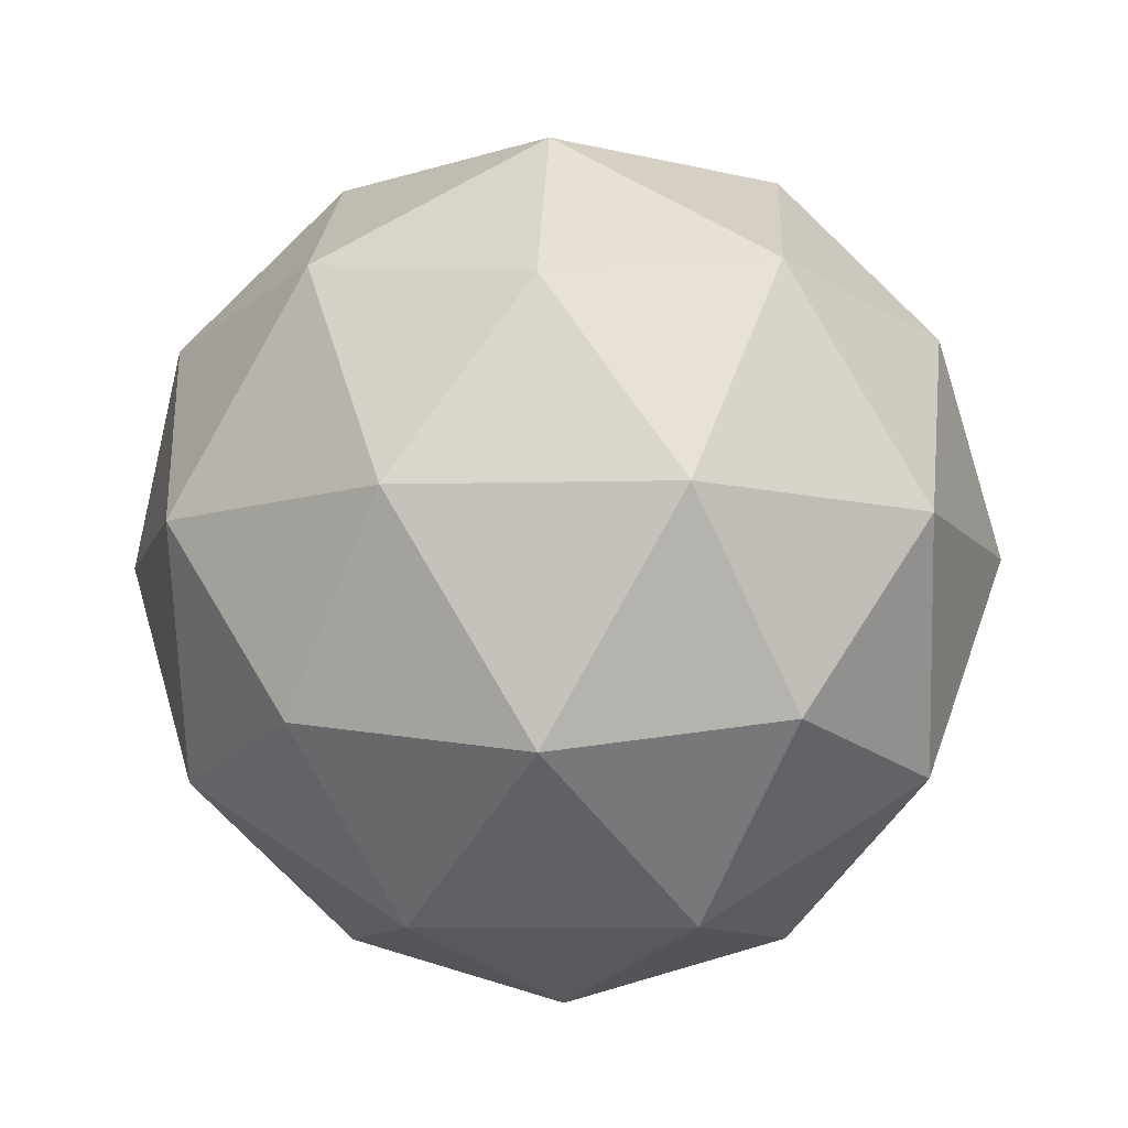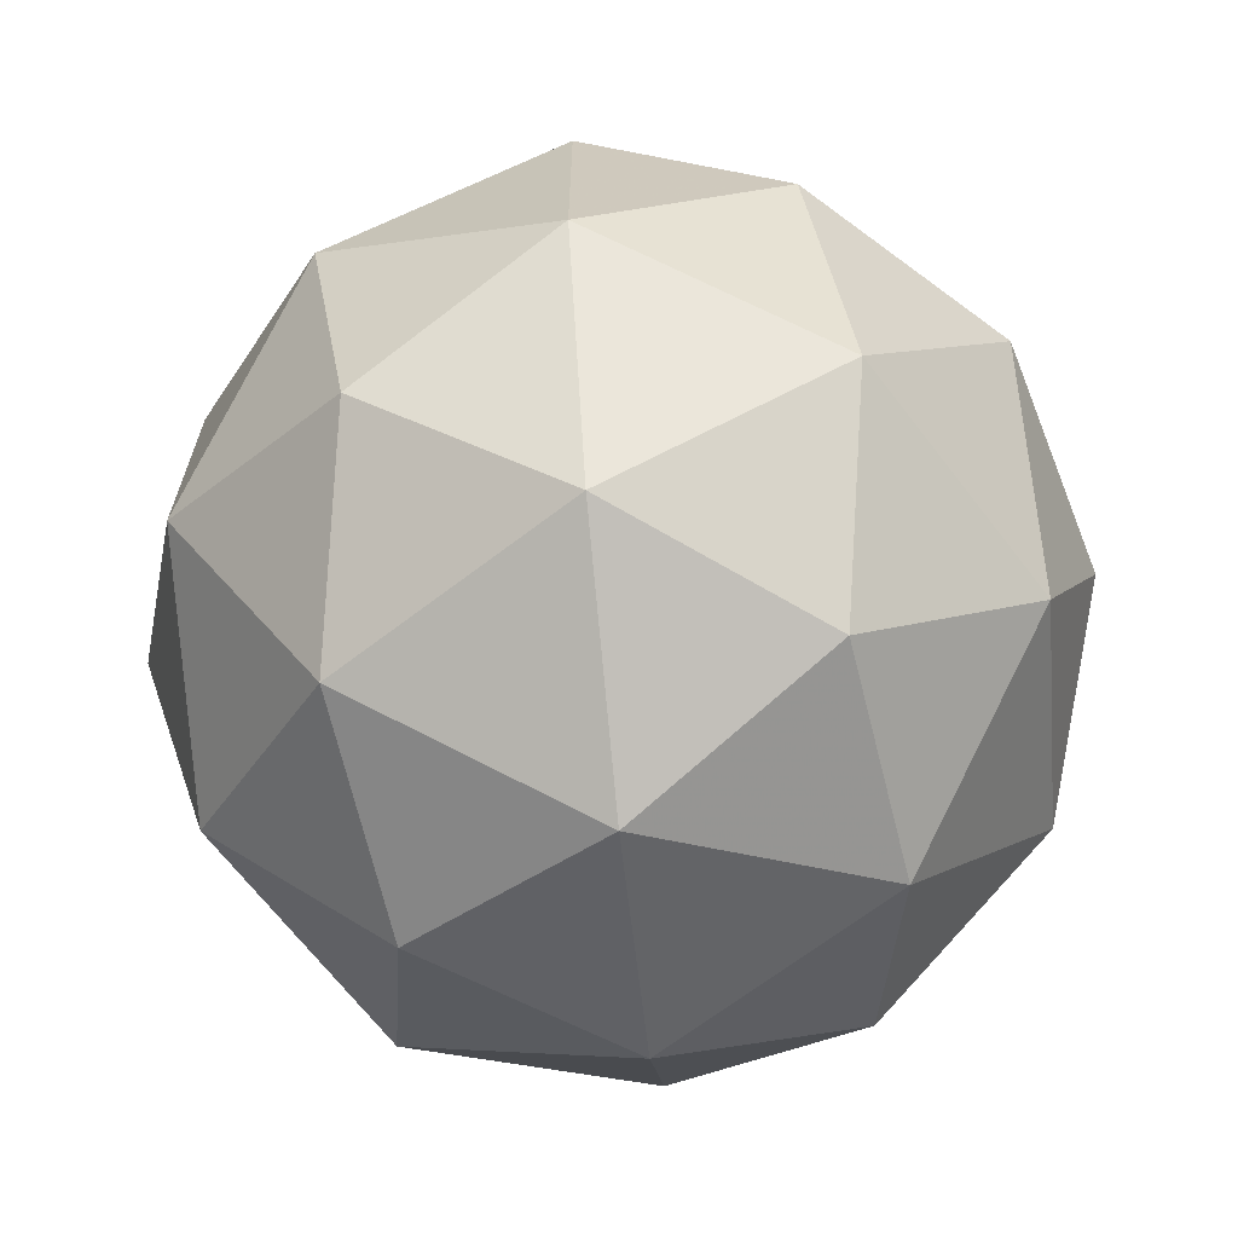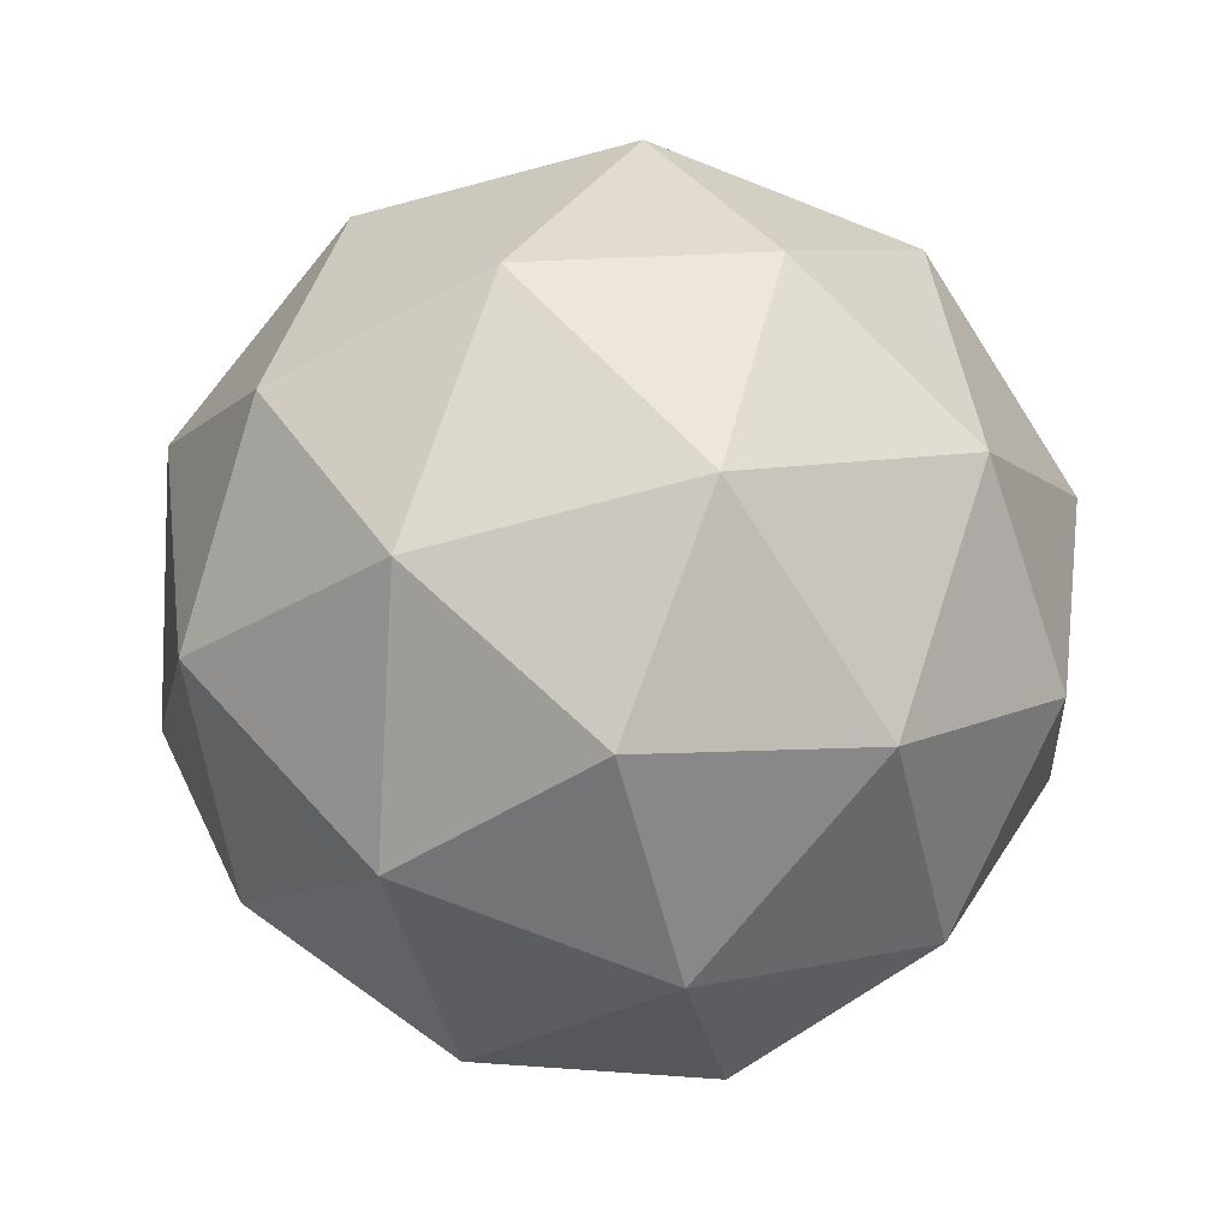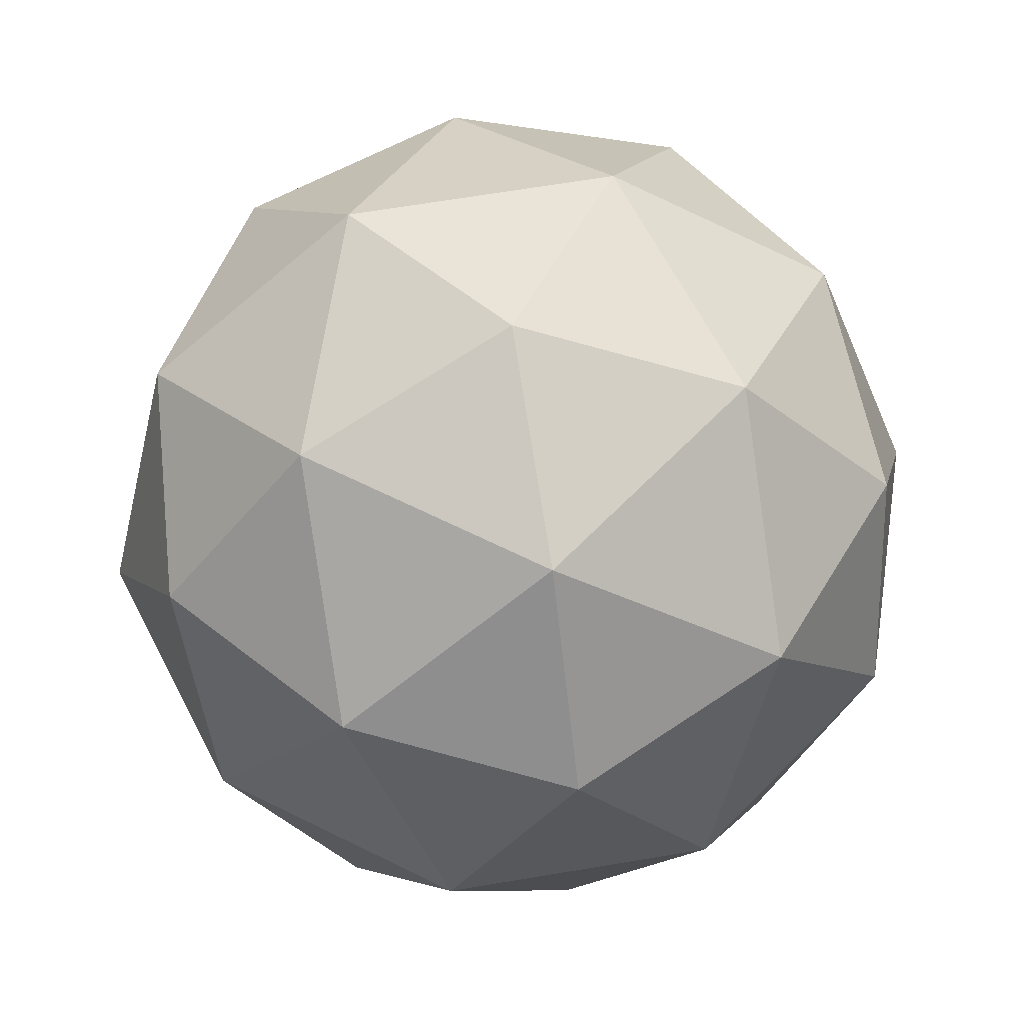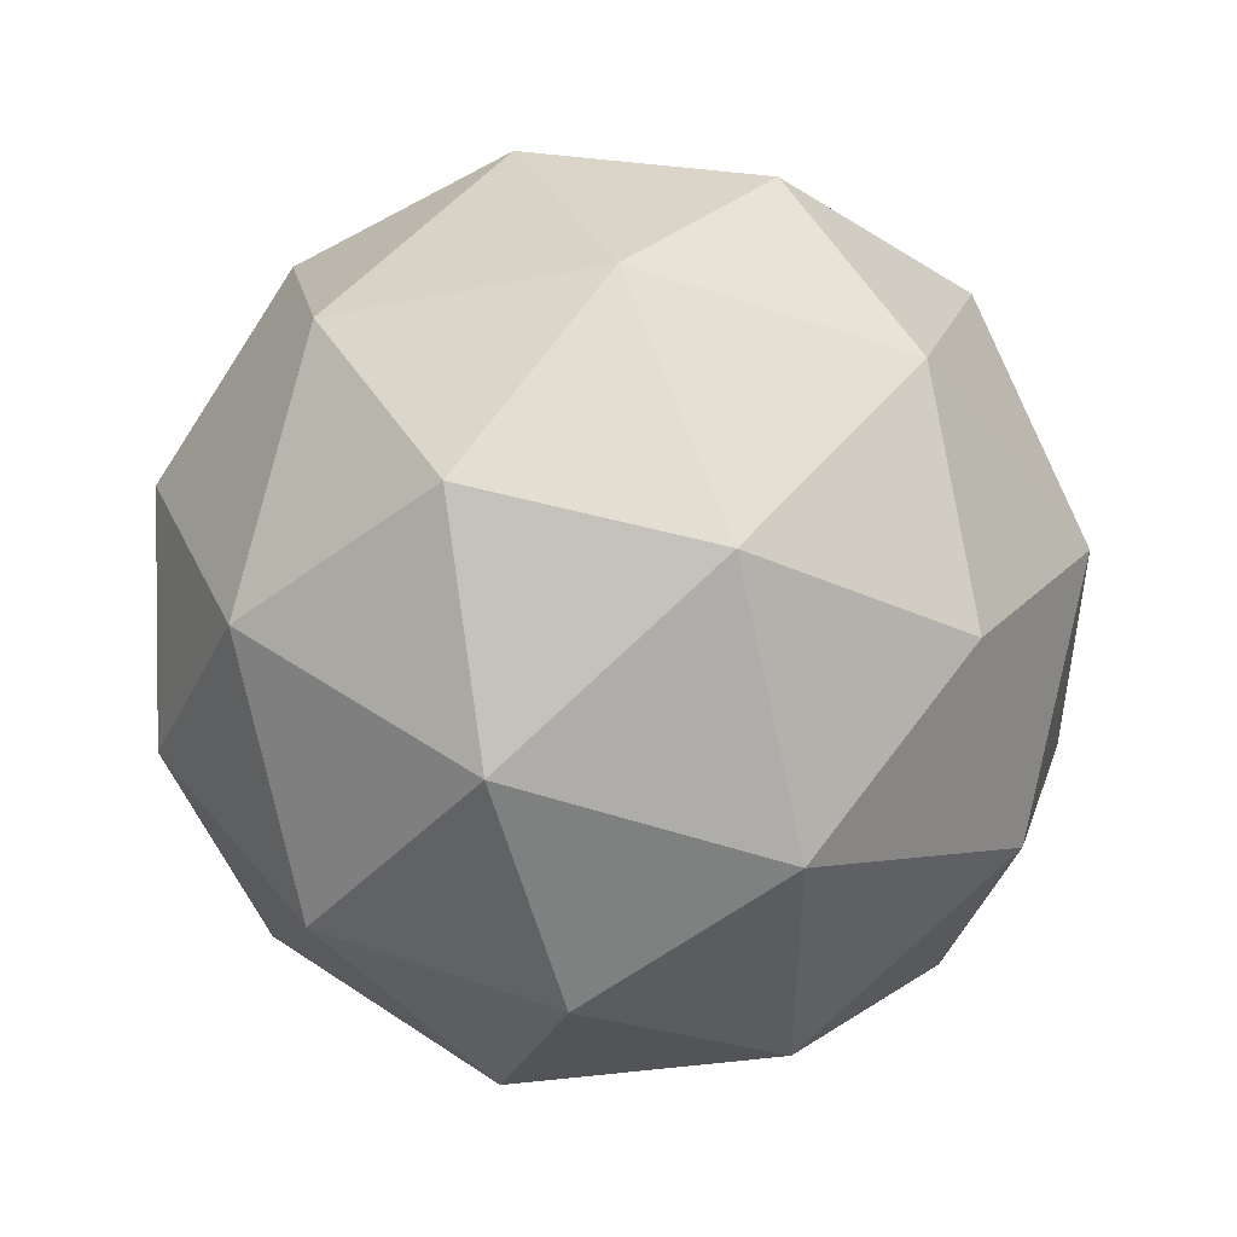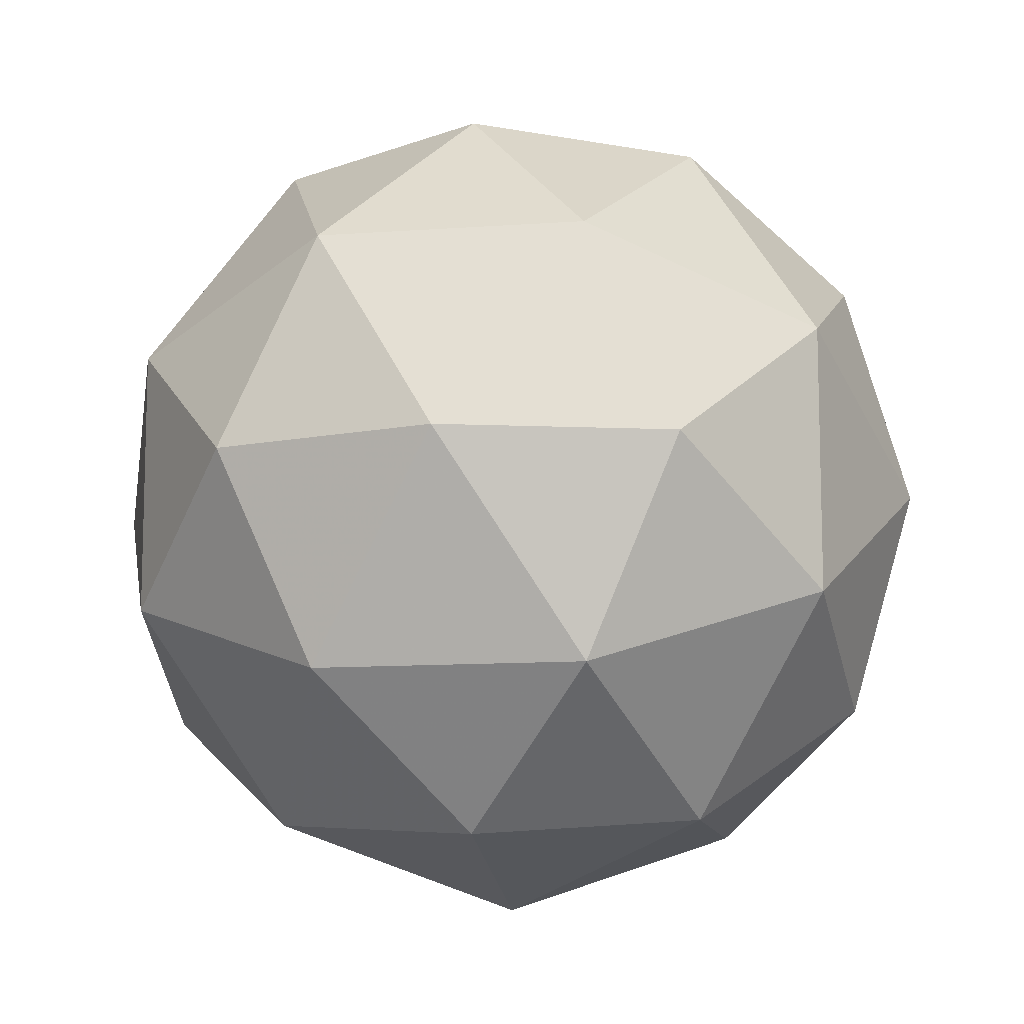
<metadata>
{"format":"obj","ext":"obj","renderer":"f3d","projection":"perspective","resolution":1024,"background":"white","views":[{"elev":-9.8,"azim":21.5,"up":"+Y"},{"elev":-67.5,"azim":-84.2,"up":"+Z"},{"elev":-75.4,"azim":-39.3,"up":"+Y"},{"elev":65.9,"azim":152.4,"up":"+Y"},{"elev":48.5,"azim":-174.6,"up":"+Z"},{"elev":-11.2,"azim":-21.6,"up":"+Z"}]}
</metadata>
<code>
g PVQR-i2-g157-s334
v 4457 -1620 -2021
v 4546 -1589 -1956
v 4423 -1589 -1916
v 4609 -1504 -1910
v 4636 -1520 -2021
v 4347 -1589 -2021
v 4423 -1589 -2126
v 4546 -1589 -2086
v 4657 -1410 -1956
v 4399 -1504 -1842
v 4512 -1520 -1851
v 4457 -1410 -1811
v 4269 -1504 -2021
v 4312 -1520 -1916
v 4257 -1410 -1956
v 4399 -1504 -2199
v 4312 -1520 -2126
v 4334 -1410 -2191
v 4609 -1504 -2131
v 4512 -1520 -2191
v 4580 -1410 -2191
v 4580 -1410 -1851
v 4334 -1410 -1851
v 4257 -1410 -2086
v 4457 -1410 -2231
v 4657 -1410 -2086
v 4515 -1316 -1842
v 4601 -1300 -1916
v 4491 -1231 -1916
v 4305 -1316 -1910
v 4402 -1300 -1851
v 4368 -1231 -1956
v 4305 -1316 -2131
v 4278 -1300 -2021
v 4368 -1231 -2086
v 4515 -1316 -2199
v 4402 -1300 -2191
v 4491 -1231 -2126
v 4645 -1316 -2021
v 4601 -1300 -2126
v 4567 -1231 -2021
v 4457 -1200 -2021
f 1 2 3
f 4 2 5
f 1 3 6
f 1 6 7
f 1 7 8
f 4 5 9
f 10 11 12
f 13 14 15
f 16 17 18
f 19 20 21
f 4 9 22
f 10 12 23
f 13 15 24
f 16 18 25
f 19 21 26
f 27 28 29
f 30 31 32
f 33 34 35
f 36 37 38
f 39 40 41
f 41 38 42
f 41 40 38
f 40 36 38
f 38 35 42
f 38 37 35
f 37 33 35
f 35 32 42
f 35 34 32
f 34 30 32
f 32 29 42
f 32 31 29
f 31 27 29
f 29 41 42
f 29 28 41
f 28 39 41
f 26 40 39
f 26 21 40
f 21 36 40
f 25 37 36
f 25 18 37
f 18 33 37
f 24 34 33
f 24 15 34
f 15 30 34
f 23 31 30
f 23 12 31
f 12 27 31
f 22 28 27
f 22 9 28
f 9 39 28
f 21 25 36
f 21 20 25
f 20 16 25
f 18 24 33
f 18 17 24
f 17 13 24
f 15 23 30
f 15 14 23
f 14 10 23
f 12 22 27
f 12 11 22
f 11 4 22
f 9 26 39
f 9 5 26
f 5 19 26
f 8 20 19
f 8 7 20
f 7 16 20
f 7 17 16
f 7 6 17
f 6 13 17
f 6 14 13
f 6 3 14
f 3 10 14
f 5 8 19
f 5 2 8
f 2 1 8
f 3 11 10
f 3 2 11
f 2 4 11
f 2 4 11

</code>
